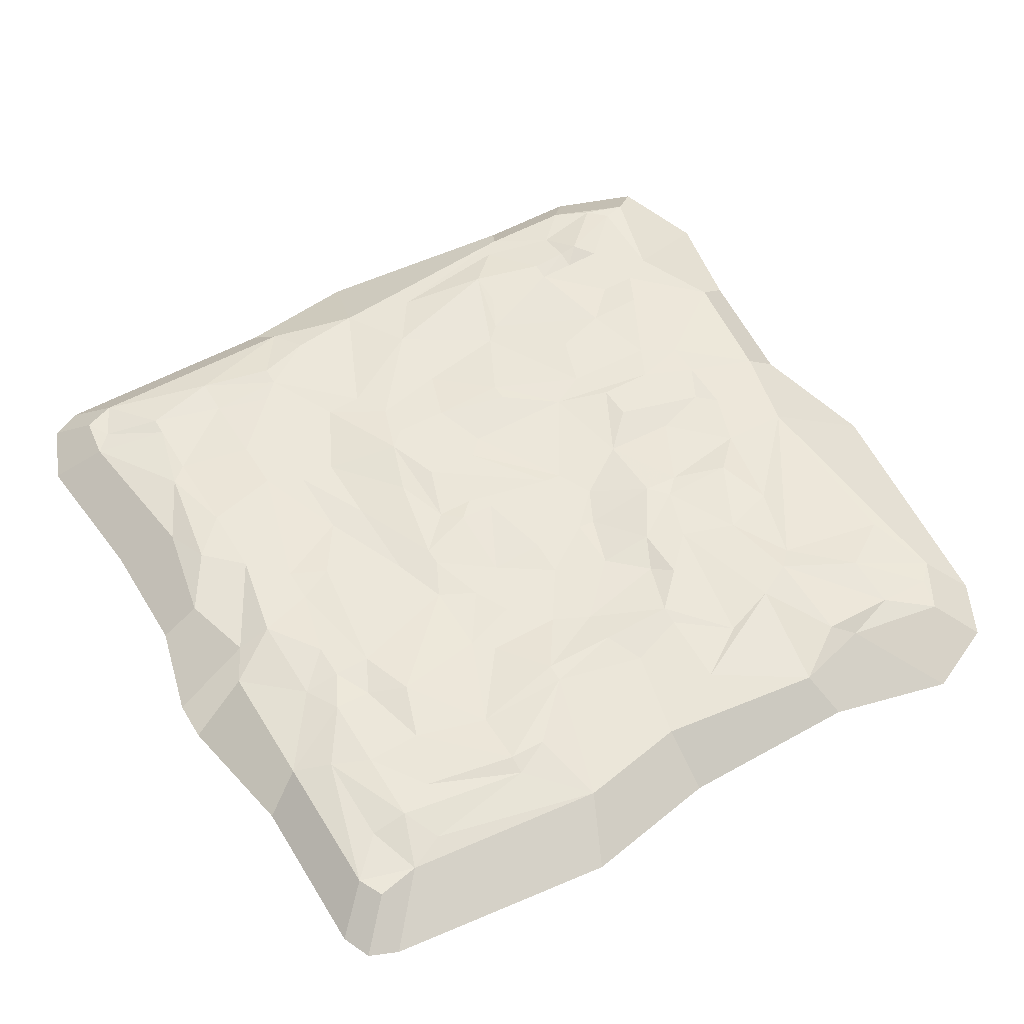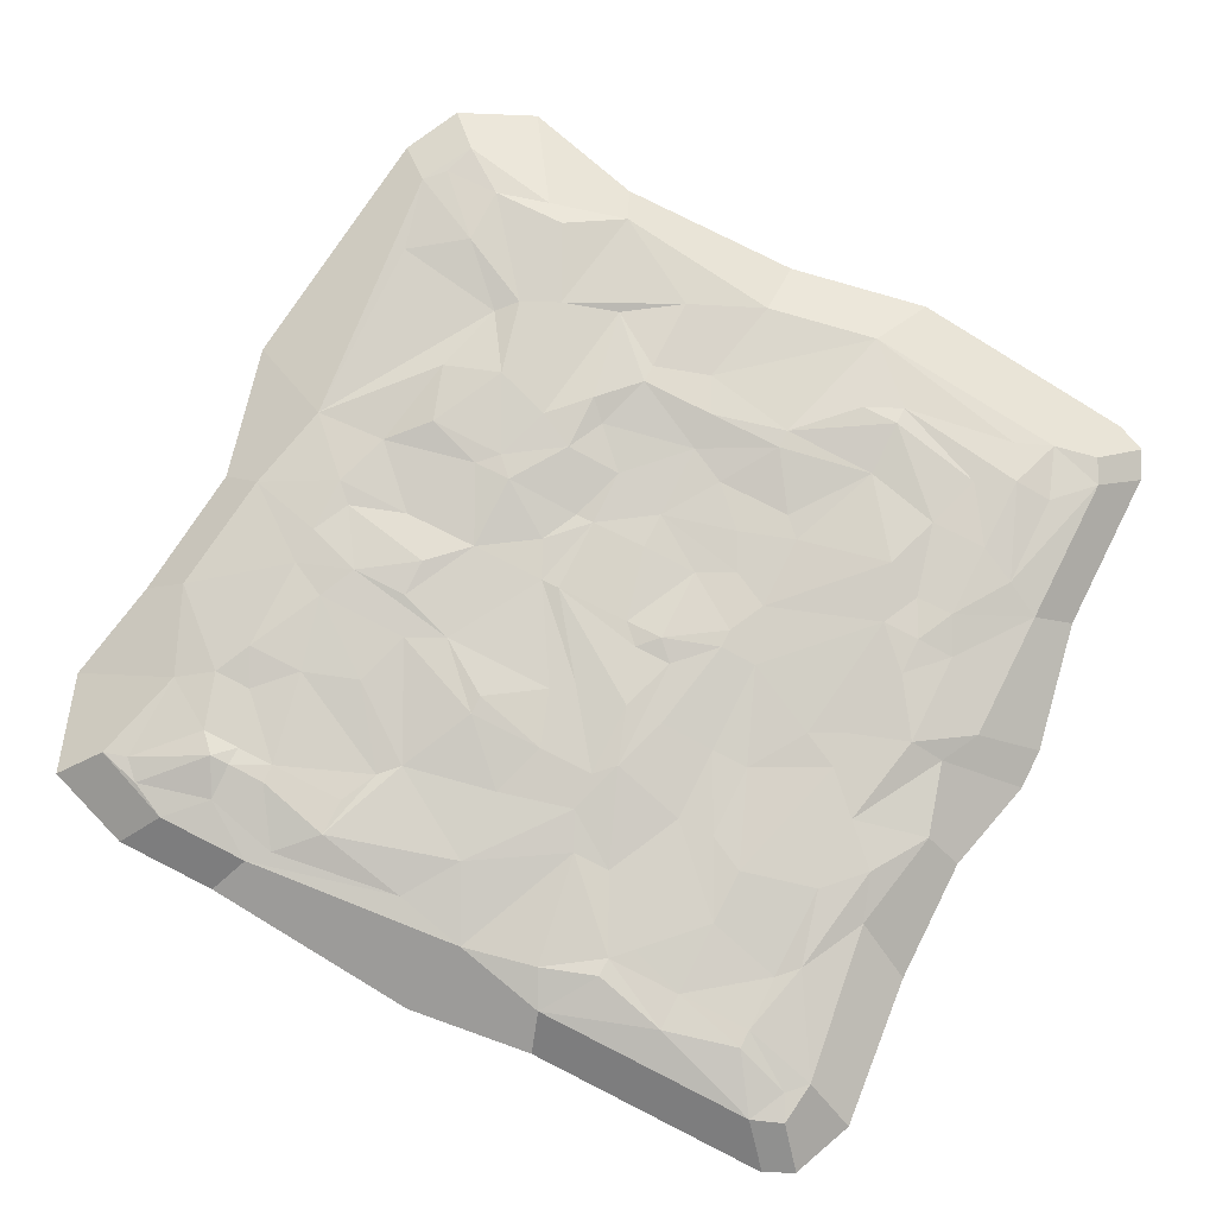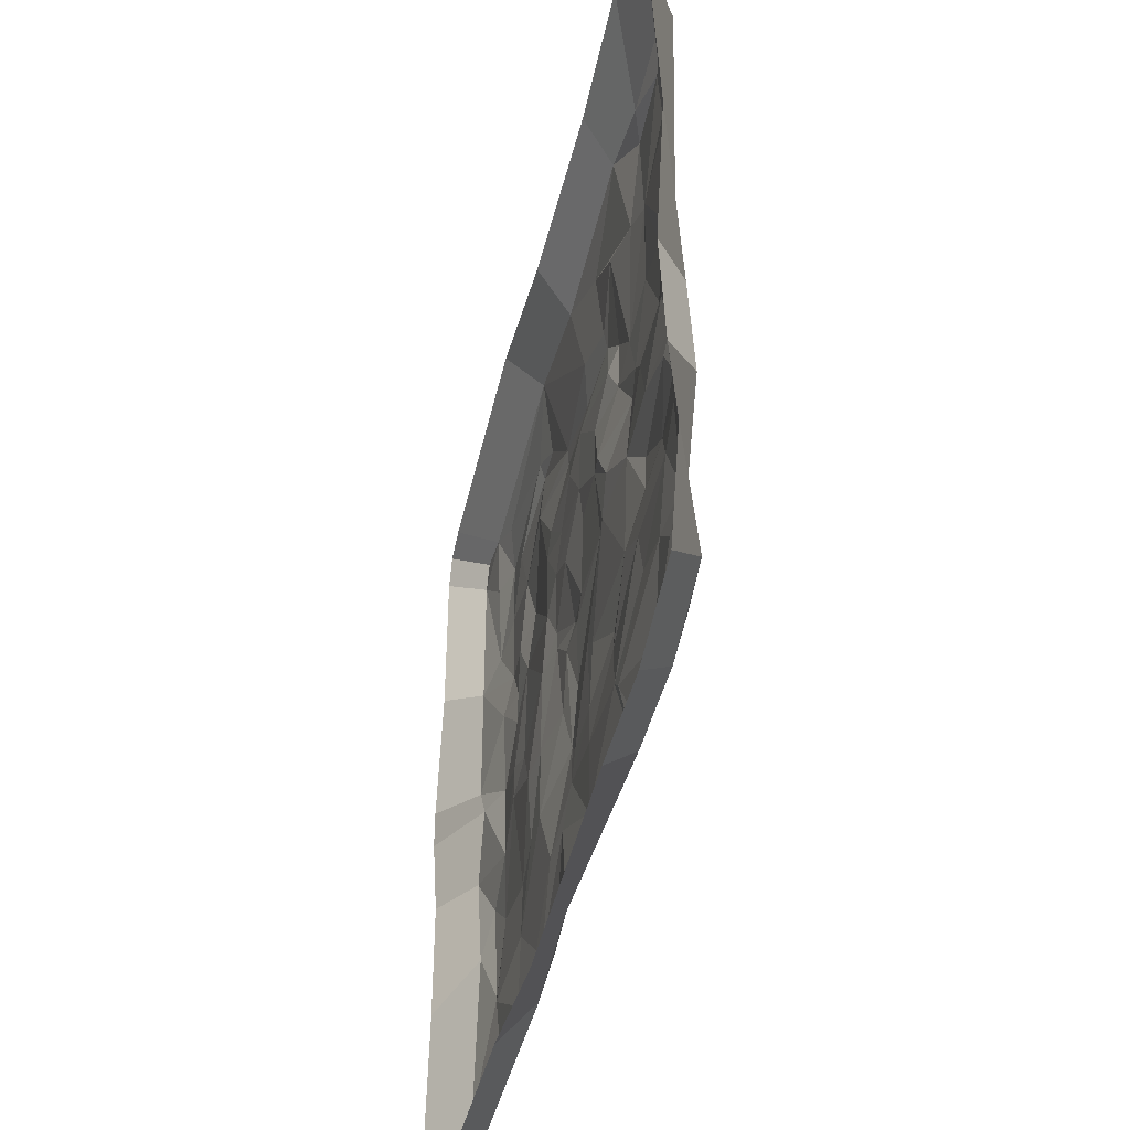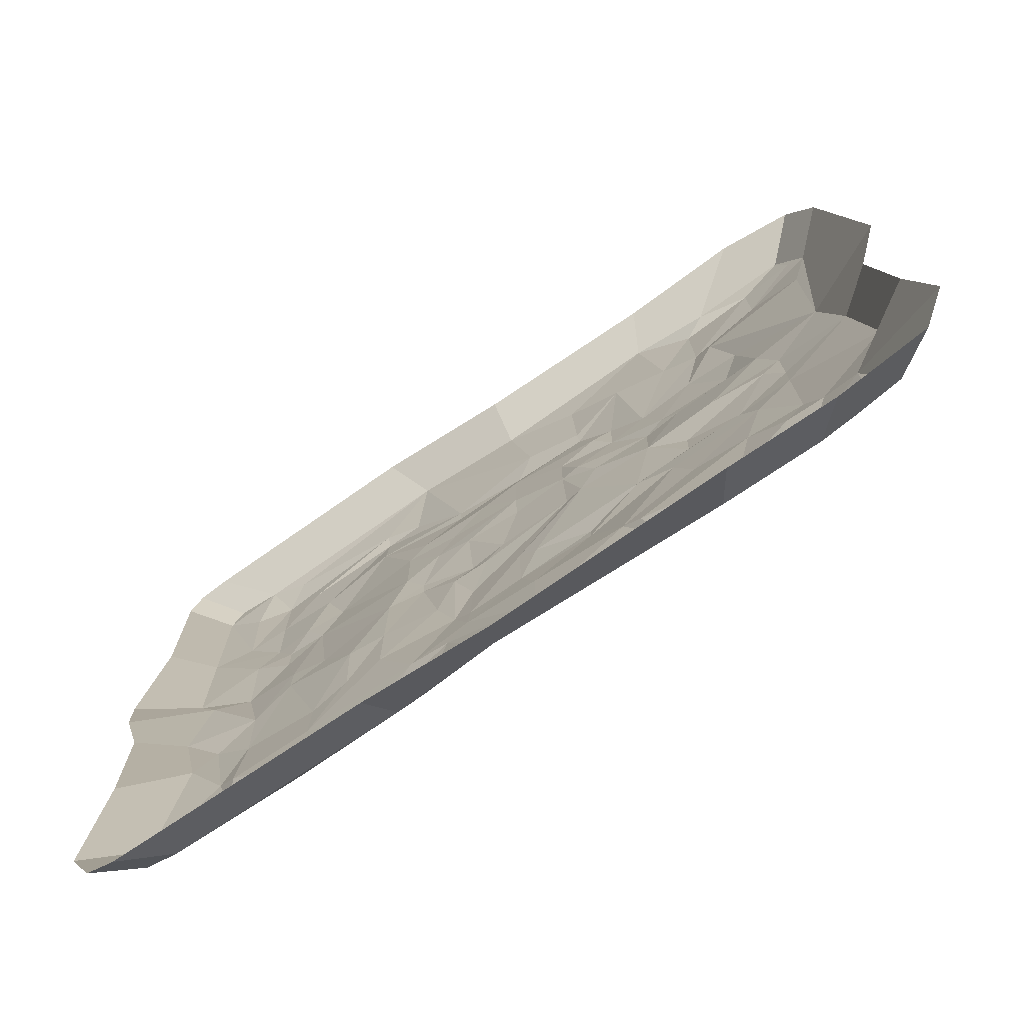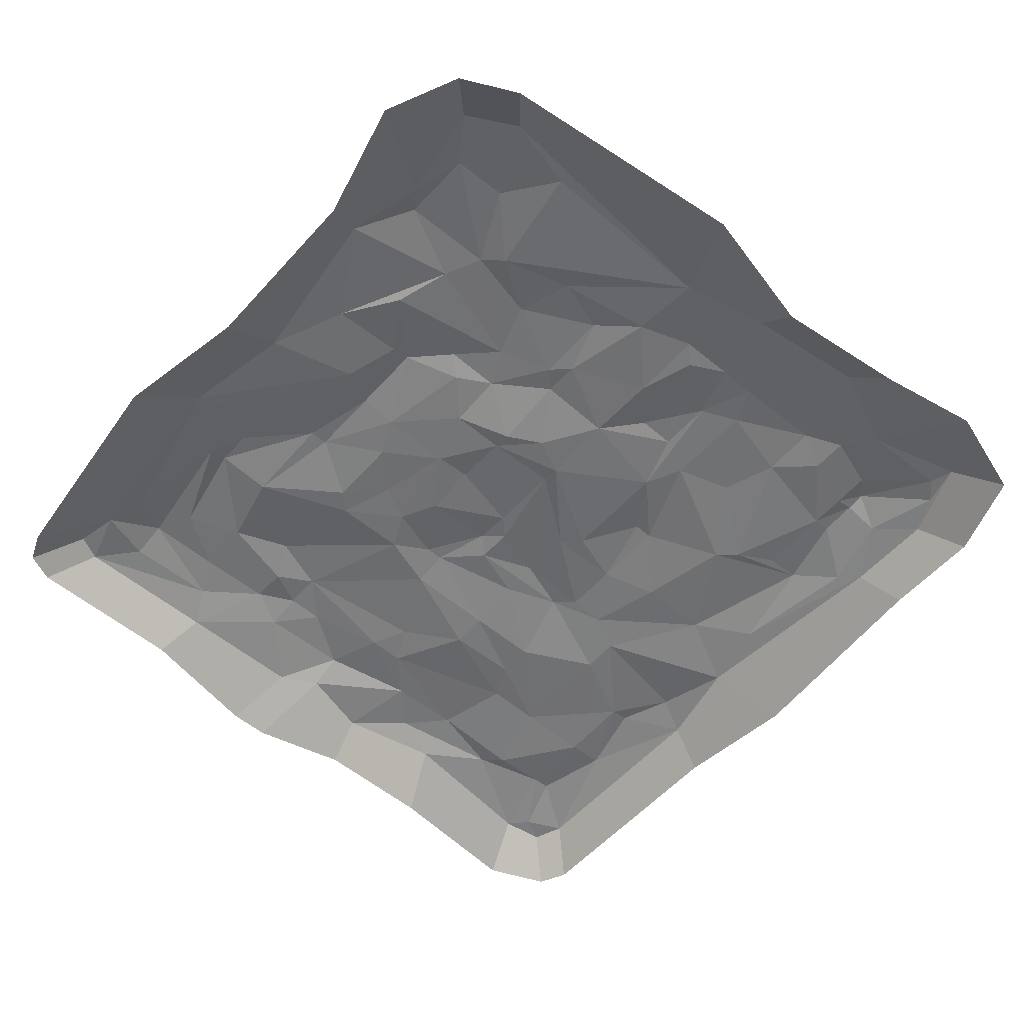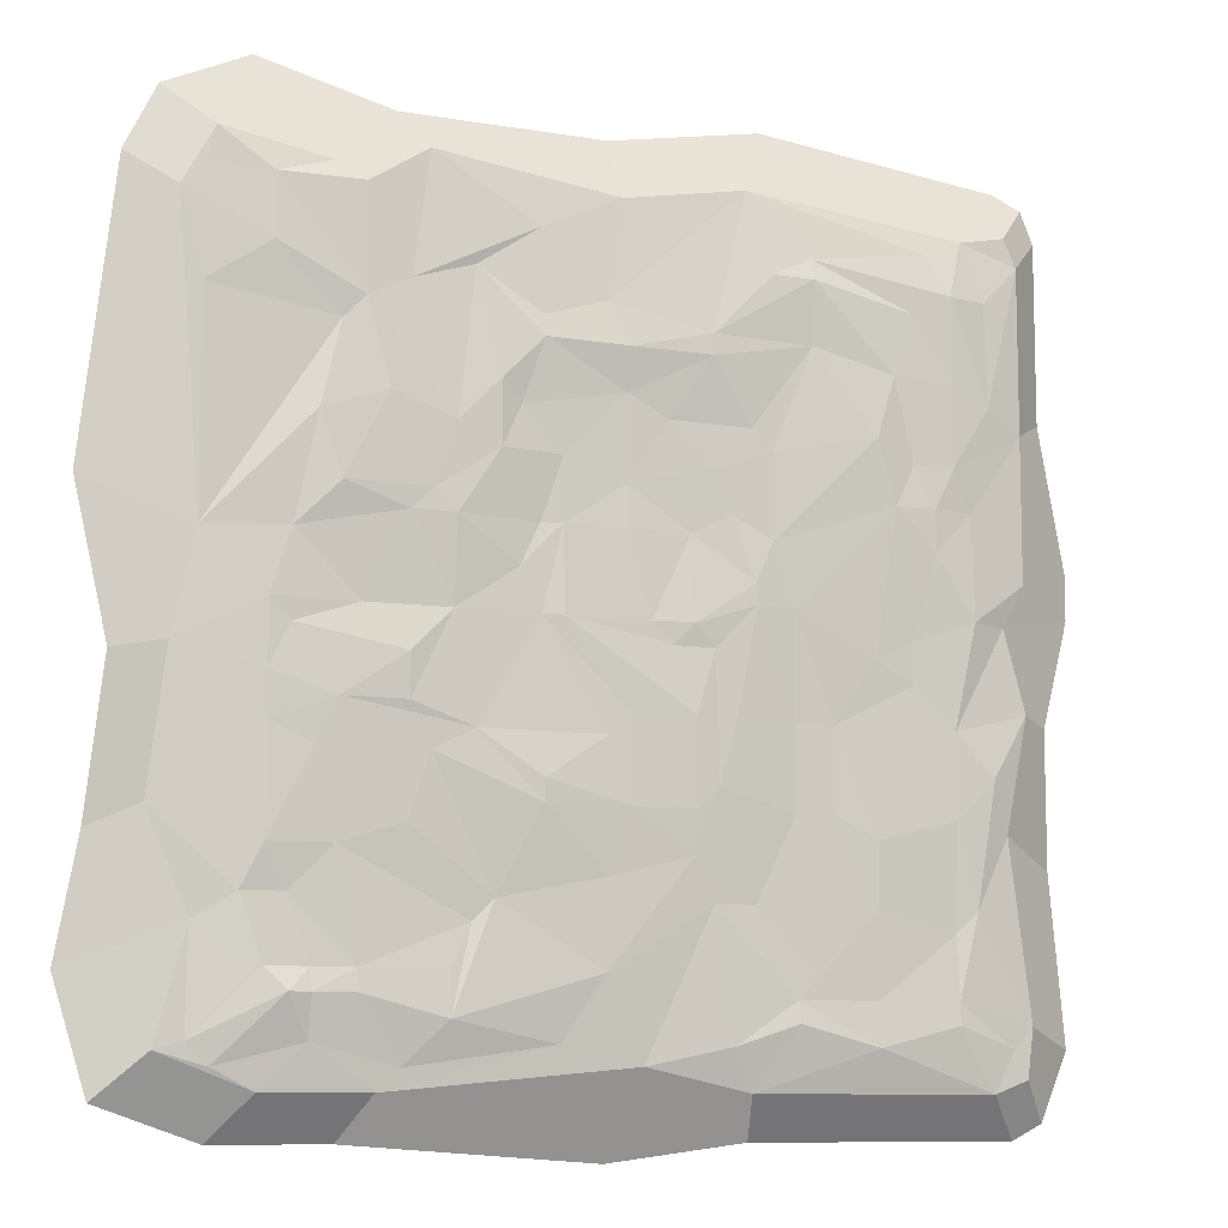
<metadata>
{"format":"obj","ext":"obj","renderer":"f3d","projection":"perspective","resolution":1024,"background":"white","views":[{"elev":53.6,"azim":-30.8,"up":"+Y"},{"elev":79.2,"azim":-153.2,"up":"+Y"},{"elev":-44.7,"azim":76.4,"up":"+Z"},{"elev":-75.4,"azim":33.8,"up":"+Z"},{"elev":-55.7,"azim":48.9,"up":"+Y"},{"elev":-9.5,"azim":156.2,"up":"+Z"}]}
</metadata>
<code>
v 8.242 4e-06 492
v 450.1 6.492 437.5
v 0 1e-06 375
v 312.5 7.46 362.4
v 349.9 11.06 350.2
v 62.4 10.07 299.9
v 212.5 5.655 300.1
v 149.8 5.55 200
v 412.6 10.27 200
v 450 6.03 187.5
v 425 7.952 175
v 50 3 87.5
v 175 5.969 100
v 325.1 4.987 99.92
v 337.5 3.671 87.51
v 238.2 0 13.88
v 480.9 5e-06 497.2
v 500 3e-06 462.5
v 24.61 6.425 387.5
v 87.46 10 400.1
v 250.1 10.62 400.1
v 375 6.569 425.1
v 412.5 4.806 400
v 324.7 10.63 337.5
v 387.6 11.06 362.7
v 486.1 -1e-06 285.4
v 0 2e-06 287.5
v 162.5 6.201 300
v 287.5 5.186 300
v 37.09 8.704 262.4
v 174.9 9.313 275.1
v 312.4 5.478 275
v 75.03 5.715 225
v 187.2 10.36 200
v 262.5 9.383 187.6
v 375.1 11.74 225.2
v 13.88 1e-06 143.7
v 49.93 7.713 149.9
v 212.6 11.32 150
v 510.7 2e-06 142.4
v 37.26 5.766 99.95
v 437.5 4.775 100
v 99.98 4.991 49.98
v 150 7.089 49.94
v 262.5 6.458 62.38
v 375 1.647 12.5
v 425 4.436 25
v 503.9 -2e-06 20.46
v 37.49 1e-06 486.1
v 137.5 9.945 450.2
v 362.5 3e-06 500
v 412.5 6.848 125
v 99.95 7.352 24.59
v 162.6 9.236 450.3
v 262.5 6.095 425.1
v 250 2e-06 486.1
v 300 4.065 462.7
v 415.3 1e-06 486.1
v 400 6.479 475.3
v 450 3.956 475.1
v 487.5 0.7444 475
v 74.97 8.497 437.6
v 49.73 9.219 400.1
v 200 11.02 399.9
v 200.1 10.4 412.6
v 300 8.695 412.7
v 300.1 10.95 400.1
v 337.5 3.546 437.6
v 400 8.221 412.6
v 487.5 0.805 412.5
v 75 8.567 350
v 49.75 10.28 350.1
v 100.1 13.15 362.5
v 175 5.451 362.5
v 225 5.348 362.5
v 250 6.011 375
v 325.1 11.55 375.1
v 425.3 8.94 350.1
v 37.48 6.468 325
v 62.42 10.43 325
v 87.55 11.09 324.9
v 162.5 5.988 350
v 200 6.236 337.4
v 250.1 7.285 300.1
v 250 5.275 324.9
v 287.5 5.701 337.4
v 349.8 11.96 300
v 300 3.677 300
v 362.5 10.66 312.5
v 375 9.779 300
v 437.5 5.162 287.5
v 412.8 11.32 312.5
v 13.88 2e-06 261.8
v 100 6.793 237.4
v 74.99 6.18 250
v 150 6.178 262.5
v 174.8 9.828 262.6
v 212.5 11.71 250.2
v 237.6 9.275 250.1
v 287.6 8.182 250.1
v 350 7.521 250
v 400 5.121 250
v 450.1 5.898 250
v 0 -0 212.5
v 49.94 6.495 200
v 125 3.661 200
v 199.9 9.516 237.5
v 225 9.682 237.5
v 212.7 13.2 200
v 250.2 9.718 200
v 300 6.148 250
v 337.5 8.82 187.5
v 375 10.84 200
v 437.5 5.129 237.5
v 450.1 6.492 212.5
v 500 -2e-06 225
v 24.72 6.248 175
v 124.9 5.853 150
v 100.1 6.951 137.5
v 199.9 12.83 162.5
v 149.9 5.252 150
v 300 12.36 162.6
v 250 10.53 150
v 300.1 11.5 149.9
v 362.5 9.527 174.9
v 0 3e-06 37.5
v 99.95 6.14 100
v 200 6.968 99.97
v 212.5 9.279 124.9
v 262.5 6.999 112.4
v 375 8.425 137.3
v 450.2 8.188 124.9
v 462.6 5.028 100
v 49.91 5.962 49.98
v 137.5 6.707 62.51
v 349.9 8.163 37.3
v 399.9 8.098 49.92
v 400 6.465 62.5
v 425 6.962 62.5
v 437.8 11.85 49.78
v 425 9.718 49.87
v 486.1 1e-06 84.72
v 450.2 7.882 62.54
v 25 3e-06 0
v 3.767 2e-06 8.097
v 49.9 7.014 37.3
v 175 2e-06 0
v 187.6 5.938 24.71
v 287.5 1.888 25
v 387.5 3e-06 0
v 450 4e-06 0
v 487.5 1.118 25
v 475 1.145 12.5
v 0 4e-06 475
v 49.8 9.523 450.2
v 24.93 4.032 450
v 175 0 500
v 137.5 6.481 462.7
v 62.5 3.677 475
v 137.5 6.7 412.5
v 187.6 5.941 312.5
v 349.8 6.245 62.48
v 12.5 0.6859 25
v 150 8.874 37.13
v -17.51 -22.33 517.7
v 1.826 -22.33 525.7
v 155.8 -22.33 542.9
v 250 -22.33 525.7
v 374.1 -22.33 525.7
v 455.7 -22.33 546
v 506.6 -22.33 523
v 525.7 -22.33 484.4
v 546 -22.33 311.7
v -25.75 -22.33 387.9
v -42.17 -22.33 300.5
v -25.75 -22.33 208.6
v -25.75 -22.33 125.9
v -35.24 -22.33 25.14
v 536.4 -22.33 130.8
v 549.6 -22.33 59.75
v -17.75 -22.33 -16.01
v 529.6 -22.33 -5.292
v 1.826 -22.33 -25.75
v 167.3 -22.33 -25.75
v 252.2 -22.33 -36.59
v 401.7 -22.33 -25.75
v 470.6 -22.33 -25.75
v 525.7 -22.33 222.4
v -25.75 -22.33 498.2
v -42.17 -22.33 273
f 1 49 154
f 49 155 156
f 154 49 156
f 49 157 159
f 159 157 158
f 49 159 155
f 159 158 155
f 158 157 54
f 158 54 50
f 157 56 55
f 56 57 55
f 56 51 57
f 57 51 22
f 57 22 68
f 51 58 59
f 51 59 22
f 59 69 22
f 58 60 59
f 60 2 69
f 59 60 69
f 58 17 60
f 60 17 61
f 61 17 18
f 61 18 2
f 60 61 2
f 156 19 154
f 156 155 19
f 19 155 63
f 154 19 3
f 155 158 62
f 155 62 63
f 63 62 20
f 158 50 62
f 62 50 20
f 20 50 160
f 54 157 65
f 54 65 50
f 50 65 160
f 160 65 64
f 157 55 65
f 55 21 65
f 65 21 64
f 55 57 66
f 57 68 66
f 55 66 67 21
f 66 68 67
f 68 22 5
f 69 2 23
f 2 18 70
f 2 70 23
f 19 63 72
f 19 72 3
f 63 20 71 72
f 20 73 71
f 20 160 73
f 73 160 82
f 73 82 28
f 160 64 74
f 160 74 82
f 64 21 76
f 64 76 75
f 64 75 74
f 21 67 76
f 67 4 76
f 76 4 86
f 75 76 85
f 67 77 4
f 67 68 77
f 68 5 77
f 77 5 24
f 77 24 4
f 5 22 69
f 5 69 25
f 69 23 25
f 25 23 78
f 70 26 23
f 70 18 26
f 3 72 79
f 79 72 80
f 79 80 6
f 3 79 27
f 72 71 80
f 71 73 81
f 71 81 80
f 80 81 6
f 73 28 81
f 82 74 83
f 82 83 161
f 161 7 31
f 161 31 28
f 82 161 28
f 74 75 83
f 75 85 83
f 85 84 7
f 83 85 161
f 161 85 7
f 85 76 86
f 86 29 85
f 86 88 29
f 85 29 84
f 4 24 86
f 86 24 88
f 24 5 89
f 24 87 88
f 24 89 87
f 5 25 89
f 89 25 92
f 89 92 90
f 89 90 87
f 25 78 92
f 92 78 91
f 23 26 78
f 78 26 91
f 27 79 30
f 79 6 30
f 27 30 93
f 6 95 30
f 6 81 95
f 95 81 94
f 81 28 96
f 81 96 94
f 96 28 31
f 31 98 97
f 31 97 96
f 7 84 99
f 7 99 98
f 31 7 98
f 84 29 100 99
f 100 29 111
f 88 32 29
f 88 87 32
f 32 87 101
f 29 32 111
f 87 90 101
f 90 102 101
f 92 91 90
f 90 91 102
f 91 103 102
f 103 26 116
f 91 26 103
f 93 105 104
f 93 30 105
f 30 95 105
f 104 105 117
f 95 94 33
f 95 33 105
f 94 96 106
f 96 8 106
f 94 106 33
f 96 97 8
f 97 98 107
f 97 107 34
f 97 34 8
f 98 108 107
f 98 99 108
f 108 100 109
f 109 100 110
f 107 108 109
f 99 100 108
f 100 111 110
f 110 111 35
f 32 101 111
f 101 113 112
f 111 101 112
f 111 112 35
f 101 36 113
f 101 102 114 36
f 36 9 113
f 102 103 114
f 114 103 115
f 114 115 9
f 36 114 9
f 103 116 115
f 115 116 10
f 104 117 37
f 117 105 38
f 33 106 119
f 33 119 38
f 105 33 38
f 119 106 118
f 106 8 118
f 118 8 121
f 8 34 121
f 34 107 120
f 121 34 120
f 107 109 120
f 109 110 39
f 110 123 39
f 120 109 39
f 110 35 123
f 35 122 123
f 123 122 124
f 35 112 122
f 112 125 124
f 122 112 124
f 113 9 112
f 112 9 11 125
f 125 11 131
f 9 10 11
f 9 115 10
f 10 116 40
f 37 117 41
f 117 38 41
f 37 41 126
f 38 12 41
f 38 119 127 12
f 119 118 127
f 118 121 127
f 127 121 13
f 120 129 13
f 13 129 128
f 120 13 121
f 120 39 129
f 123 130 129
f 39 123 129
f 129 130 45
f 123 124 130
f 124 14 130
f 124 125 14
f 14 131 15
f 125 131 14
f 131 11 52
f 52 138 15
f 131 52 15
f 11 10 132
f 11 132 52
f 52 132 42
f 42 132 133
f 52 42 138
f 10 40 133 132
f 133 40 142
f 41 12 134
f 126 41 134
f 12 127 43
f 12 43 134
f 127 13 135
f 127 135 43
f 43 135 44
f 13 128 44
f 135 13 44
f 128 129 45
f 128 45 16
f 130 14 45
f 15 162 136
f 14 15 136
f 45 14 136
f 15 138 162
f 162 138 137 136
f 138 42 139
f 42 133 143 139
f 139 143 140
f 139 140 141
f 138 139 141
f 138 141 137
f 133 142 143
f 134 163 126
f 134 146 163
f 163 146 144
f 126 163 145
f 163 144 145
f 134 43 146
f 146 43 53
f 144 53 147
f 146 53 144
f 43 44 53
f 44 164 53
f 53 164 147
f 44 148 164
f 164 148 147
f 44 128 148
f 148 16 147
f 128 16 148
f 45 149 16
f 45 136 149
f 149 136 46
f 149 46 150
f 149 150 16
f 136 137 46
f 137 141 47 46
f 141 140 47
f 47 151 150
f 46 47 150
f 143 152 140
f 140 152 153
f 140 153 47
f 143 142 152
f 152 142 48
f 153 152 48
f 47 153 151
f 153 48 151
f 49 1 165 166
f 157 49 166 167
f 51 56 168 169
f 58 51 169 170
f 17 58 170 171
f 18 17 171 172
f 26 18 172 173
f 3 27 175 174
f 104 37 177 176
f 37 126 178 177
f 142 40 179 180
f 126 145 181 178
f 48 142 180 182
f 145 144 183 181
f 144 147 184 183
f 147 16 185 184
f 16 150 186 185
f 150 151 187 186
f 151 48 182 187
f 40 116 188 179
f 1 154 189 165
f 56 157 167 168
f 154 3 174 189
f 27 93 190 175
f 116 26 173 188
f 93 104 176 190

</code>
